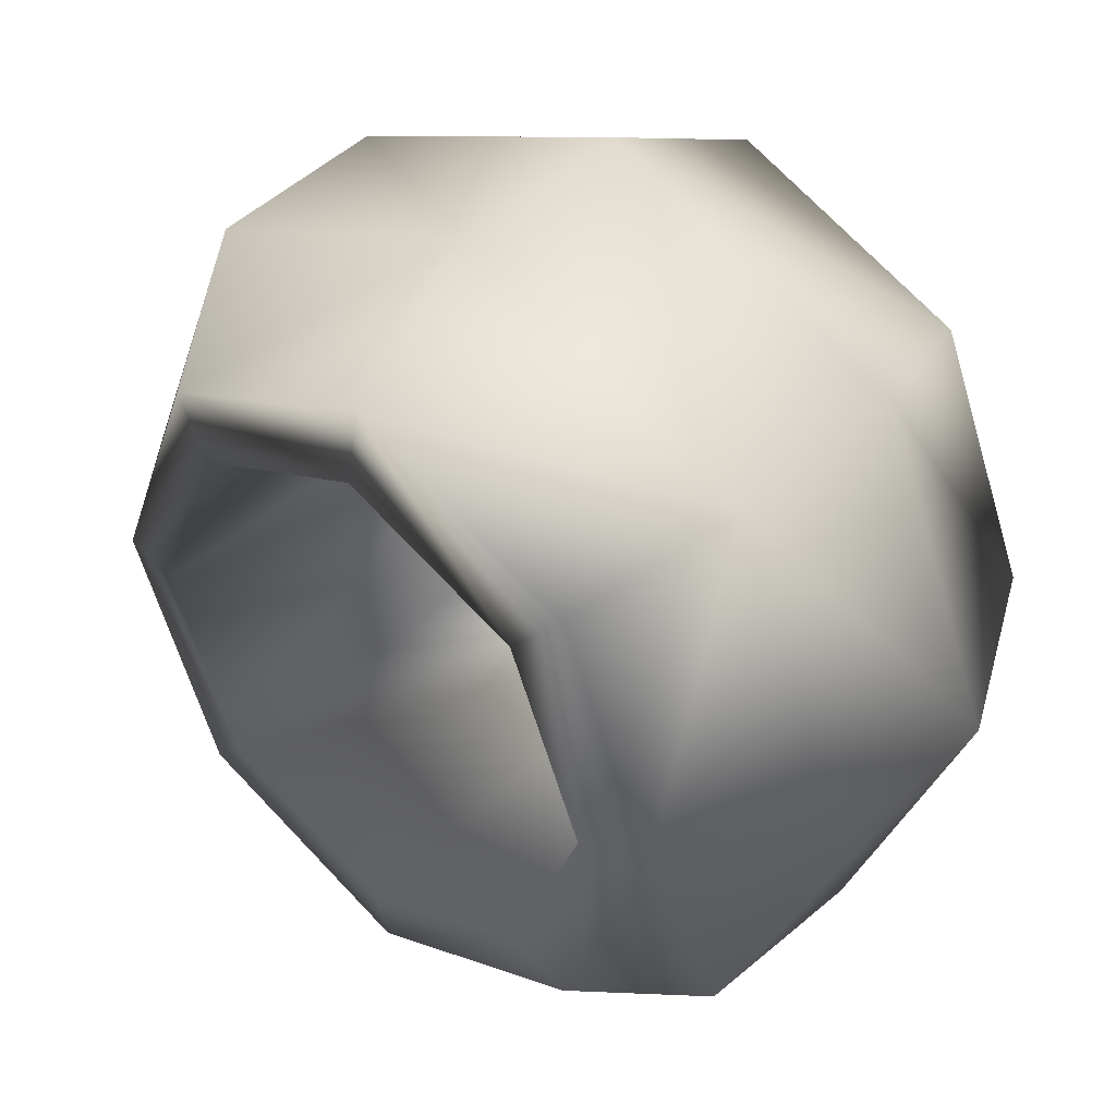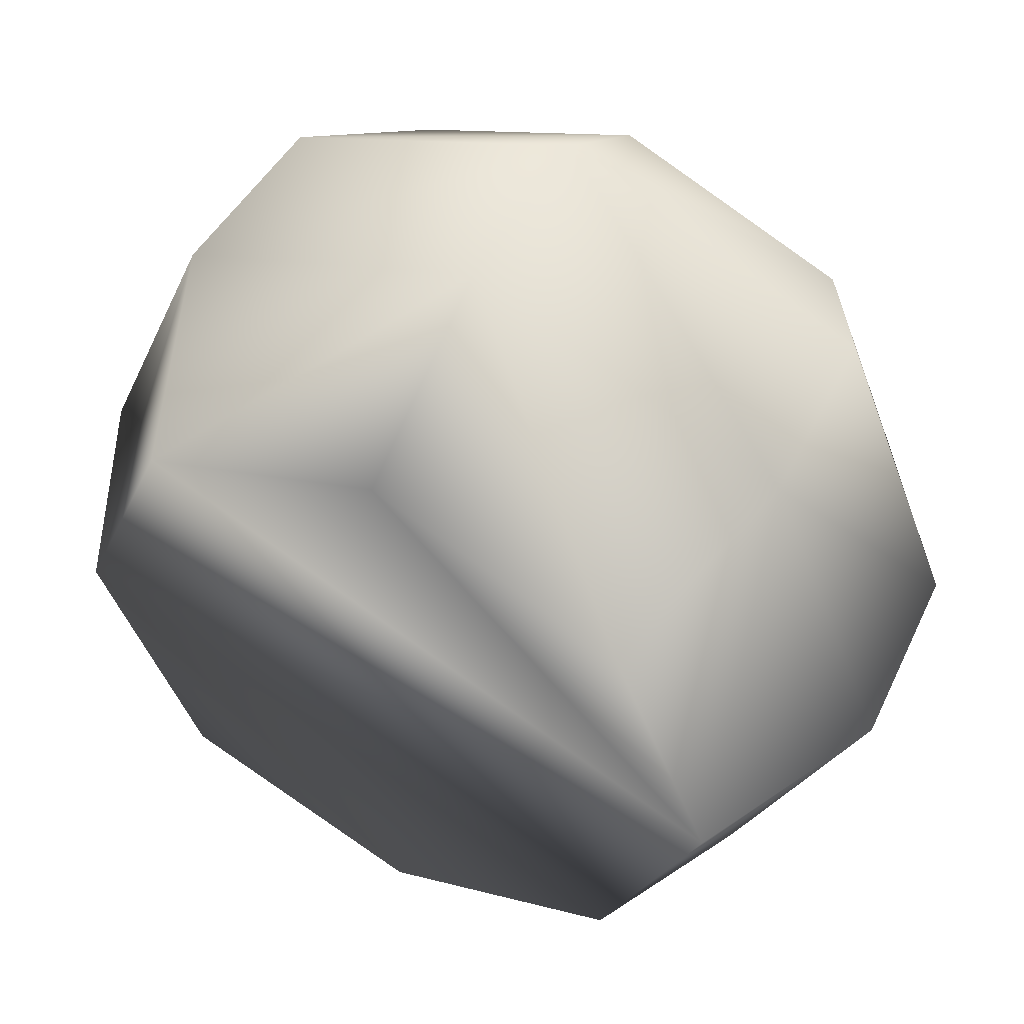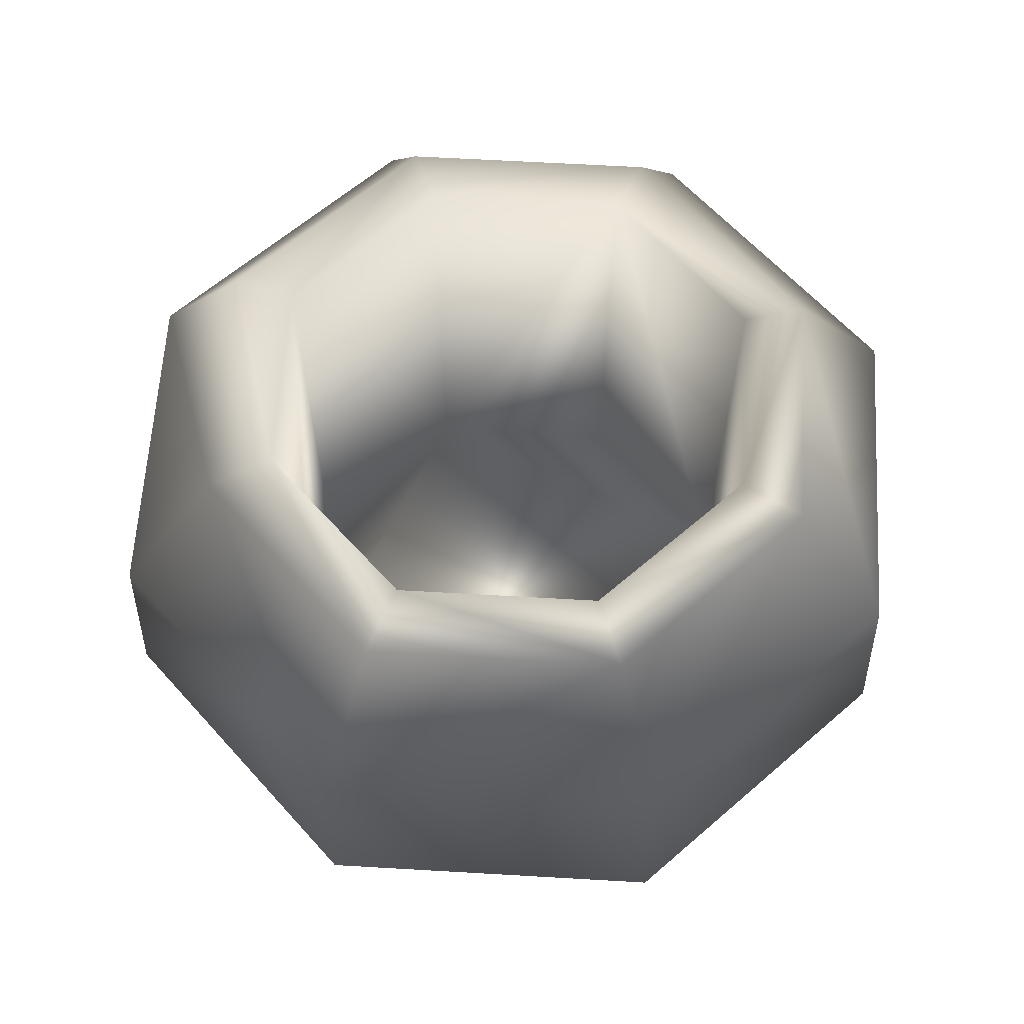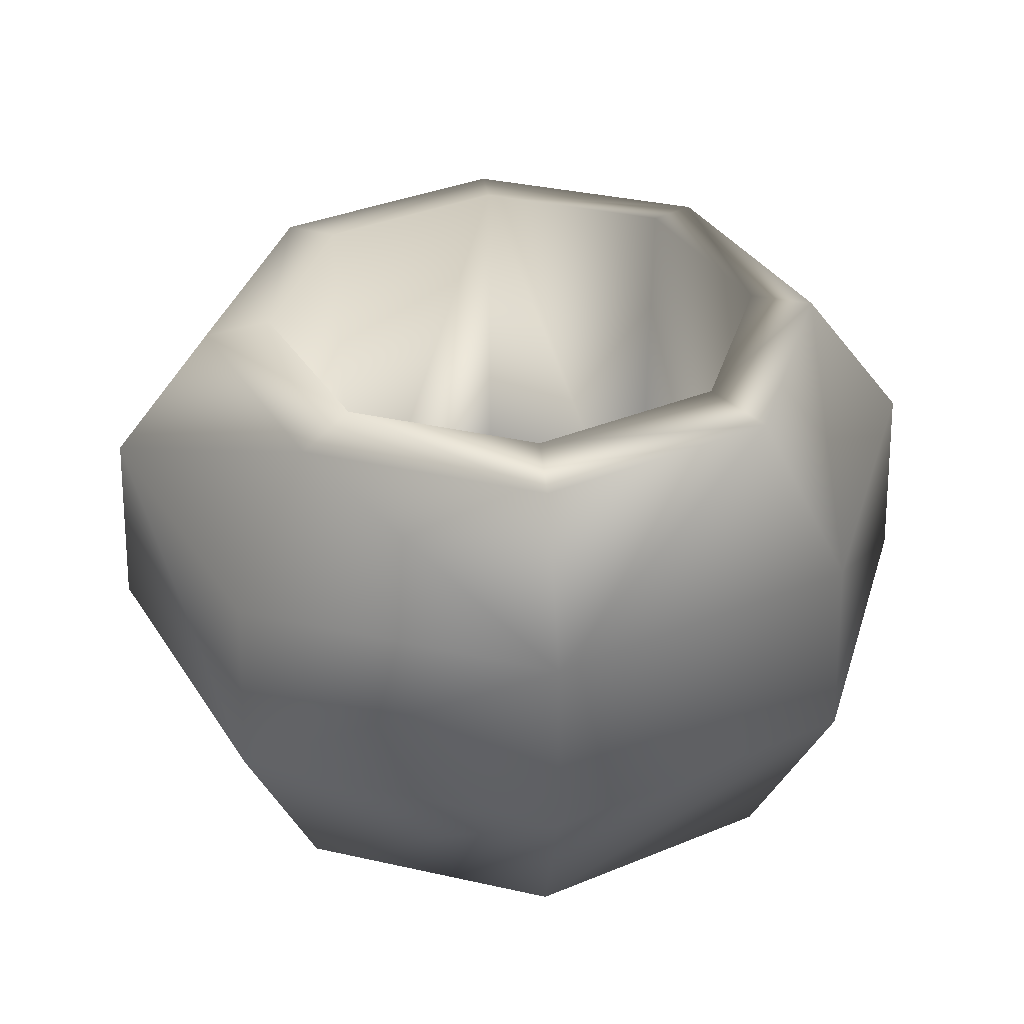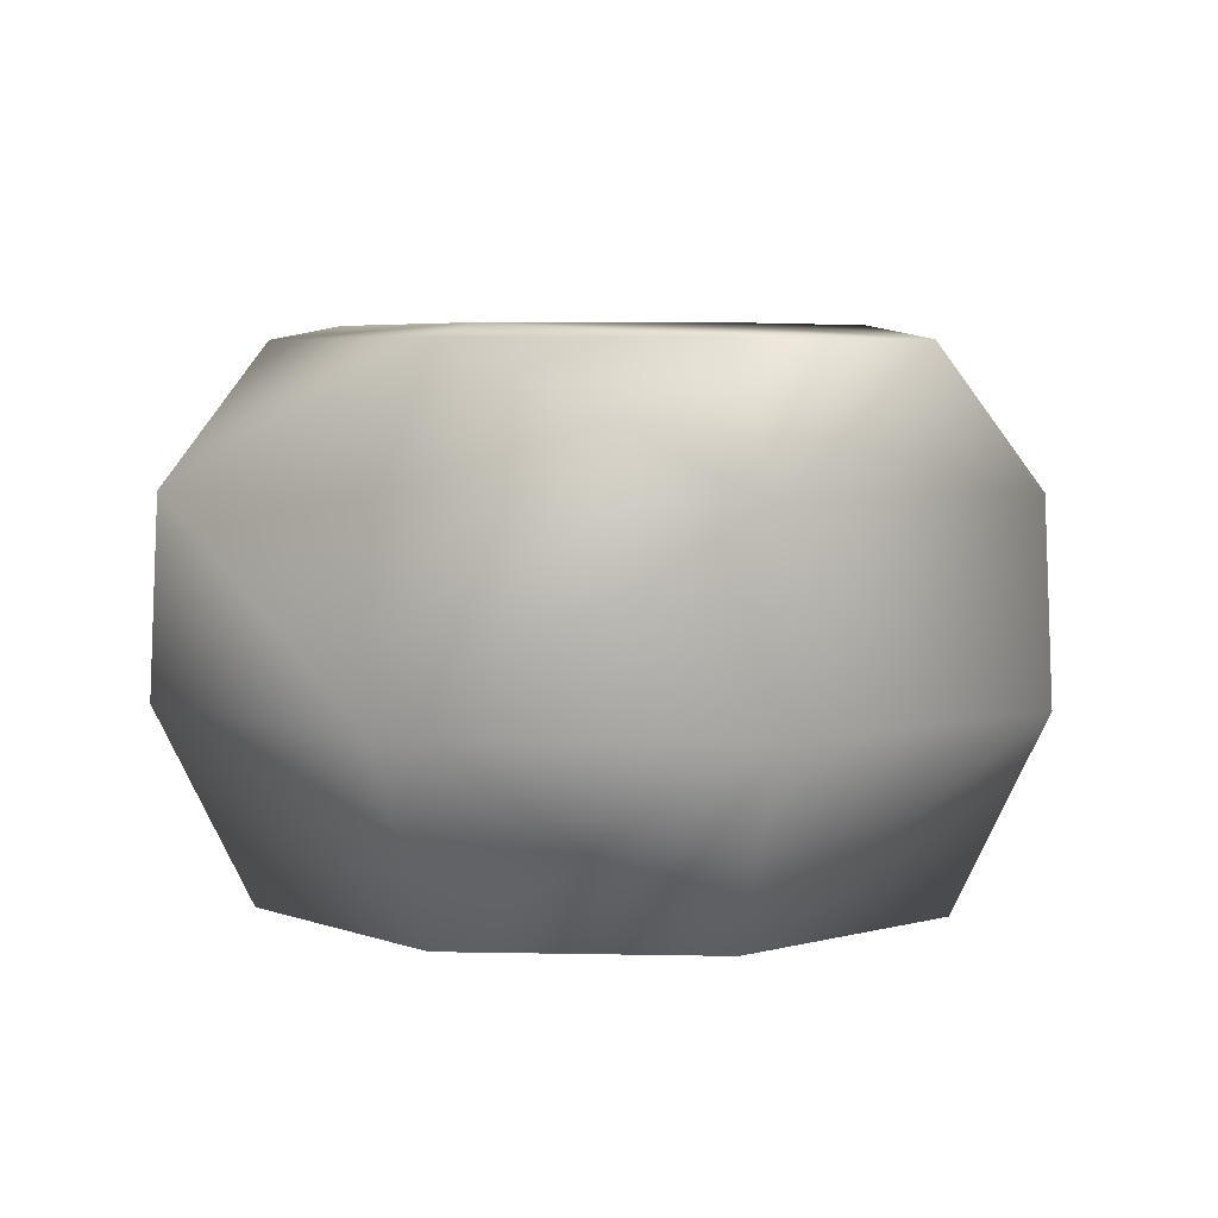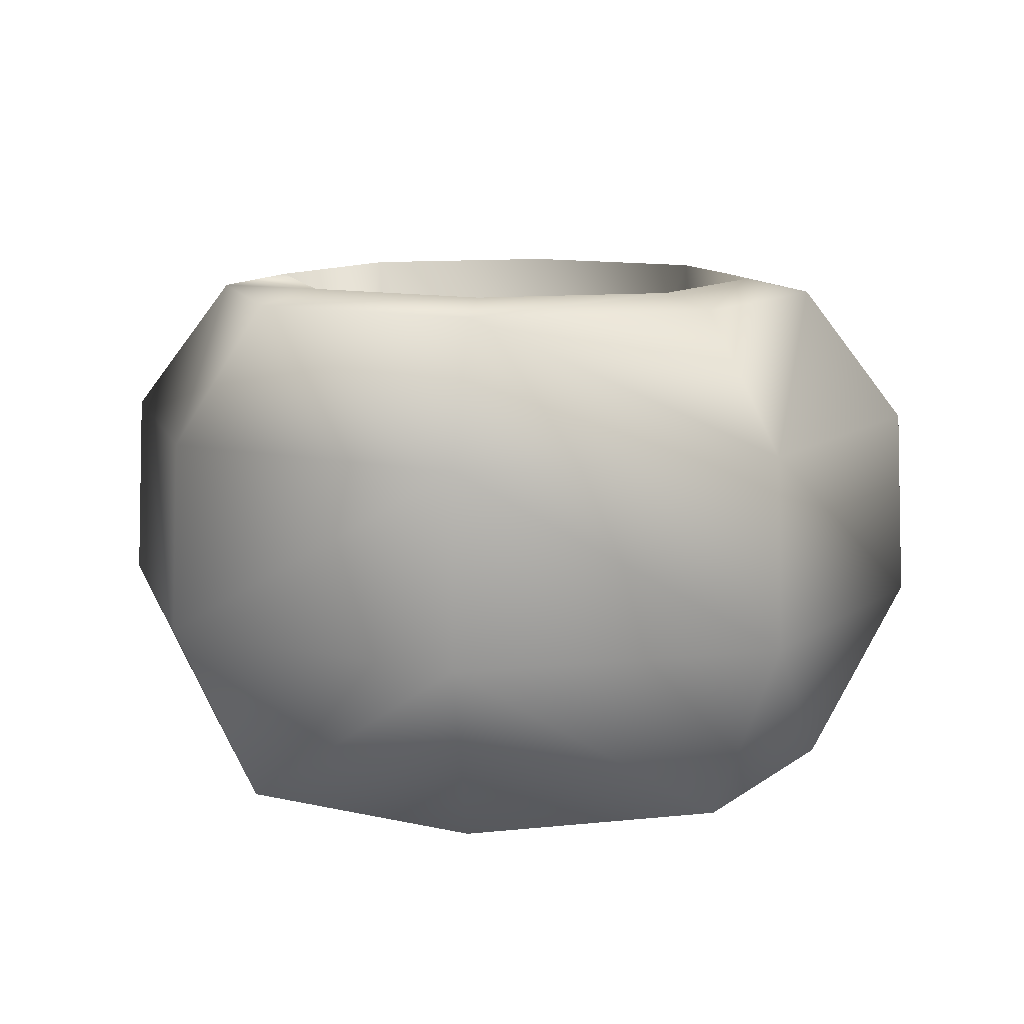
<metadata>
{"format":"obj","ext":"obj","renderer":"f3d","projection":"perspective","resolution":1024,"background":"white","views":[{"elev":41.2,"azim":-138.5,"up":"+Z"},{"elev":52.8,"azim":27.6,"up":"+Z"},{"elev":61.4,"azim":-19.1,"up":"+Y"},{"elev":35.6,"azim":-51.0,"up":"+Y"},{"elev":4.7,"azim":-63.5,"up":"+Y"},{"elev":10.6,"azim":-172.5,"up":"+Y"}]}
</metadata>
<code>
o Cylinder053.002
v 0.1623 0.02587 0.01504
v 0.1142 0.02587 -0.1011
v 0.146 0.1178 -0.1329
v 0.2073 0.1178 0.01504
v -0.001927 0.02587 -0.1492
v -0.001927 0.1178 -0.1942
v -0.1181 0.02587 -0.1011
v -0.1499 0.1178 -0.1329
v -0.1662 0.02587 0.01504
v -0.2112 0.1178 0.01504
v -0.1181 0.02587 0.1312
v -0.1499 0.1178 0.163
v -0.001927 0.02587 0.1793
v -0.001927 0.1178 0.2243
v 0.1142 0.02587 0.1312
v 0.146 0.1178 0.163
v 0.143 0.2098 -0.1299
v 0.203 0.2098 0.01504
v -0.001927 0.2098 -0.1899
v -0.1469 0.2098 -0.1299
v -0.2069 0.2098 0.01504
v -0.1469 0.2098 0.16
v -0.001927 0.2098 0.22
v 0.143 0.2098 0.16
v 0.1082 0.2745 -0.09507
v 0.1538 0.2745 0.01504
v -0.001927 0.2745 -0.1407
v -0.112 0.2745 -0.09507
v -0.1577 0.2745 0.01504
v -0.112 0.2745 0.1252
v -0.001927 0.2745 0.1708
v 0.1082 0.2745 0.1252
v 0.08556 0.2808 -0.07244
v 0.1218 0.2808 0.01504
v -0.001927 0.2808 -0.1087
v -0.08941 0.2808 -0.07244
v -0.1257 0.2808 0.01504
v -0.08941 0.2808 0.1025
v -0.001927 0.2808 0.1388
v 0.08556 0.2808 0.1025
v 0.08313 0.05062 -0.07001
v 0.1184 0.05062 0.01504
v -0.001927 0.05062 -0.1052
v -0.08698 0.05062 -0.07001
v -0.1222 0.05062 0.01504
v -0.08698 0.05062 0.1001
v -0.001927 0.05061 0.1353
v 0.08313 0.05062 0.1001
f 1 3 4
f 2 6 3
f 7 6 5
f 9 8 7
f 9 12 10
f 11 14 12
f 15 14 13
f 1 16 15
f 9 2 1
f 3 18 4
f 19 3 6
f 8 19 6
f 10 20 8
f 22 10 12
f 23 12 14
f 16 23 14
f 18 16 4
f 17 26 18
f 19 25 17
f 20 27 19
f 29 20 21
f 22 29 21
f 31 22 23
f 32 23 24
f 26 24 18
f 33 26 25
f 35 25 27
f 36 27 28
f 37 28 29
f 30 37 29
f 31 38 30
f 32 39 31
f 26 40 32
f 33 42 34
f 43 33 35
f 36 43 35
f 45 36 37
f 38 45 37
f 47 38 39
f 40 47 39
f 42 40 34
f 45 47 42
f 1 2 3
f 2 5 6
f 7 8 6
f 9 10 8
f 9 11 12
f 11 13 14
f 15 16 14
f 1 4 16
f 1 15 13
f 13 11 1
f 9 7 5
f 5 2 9
f 1 11 9
f 3 17 18
f 19 17 3
f 8 20 19
f 10 21 20
f 22 21 10
f 23 22 12
f 16 24 23
f 18 24 16
f 17 25 26
f 19 27 25
f 20 28 27
f 29 28 20
f 22 30 29
f 31 30 22
f 32 31 23
f 26 32 24
f 33 34 26
f 35 33 25
f 36 35 27
f 37 36 28
f 30 38 37
f 31 39 38
f 32 40 39
f 26 34 40
f 33 41 42
f 43 41 33
f 36 44 43
f 45 44 36
f 38 46 45
f 47 46 38
f 40 48 47
f 42 48 40
f 42 41 43
f 43 44 45
f 45 46 47
f 47 48 42
f 42 43 45

</code>
